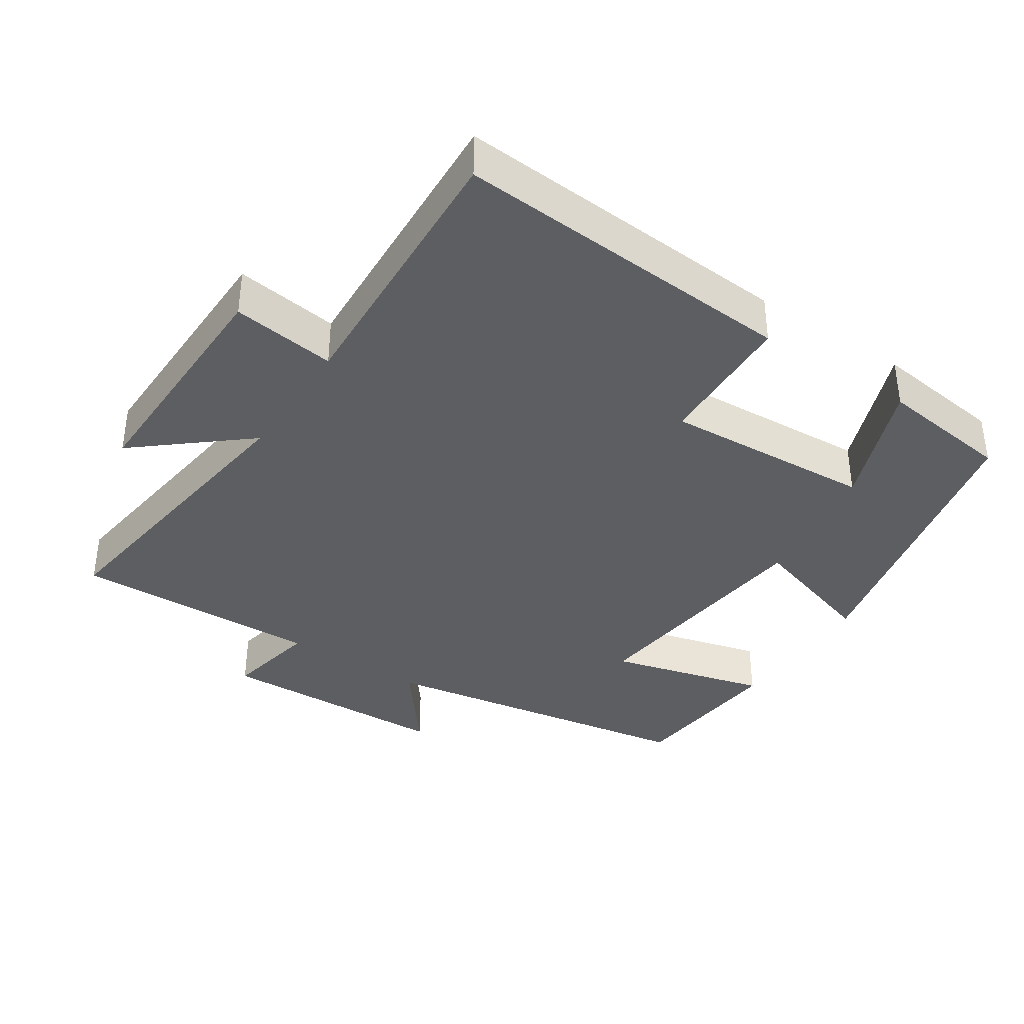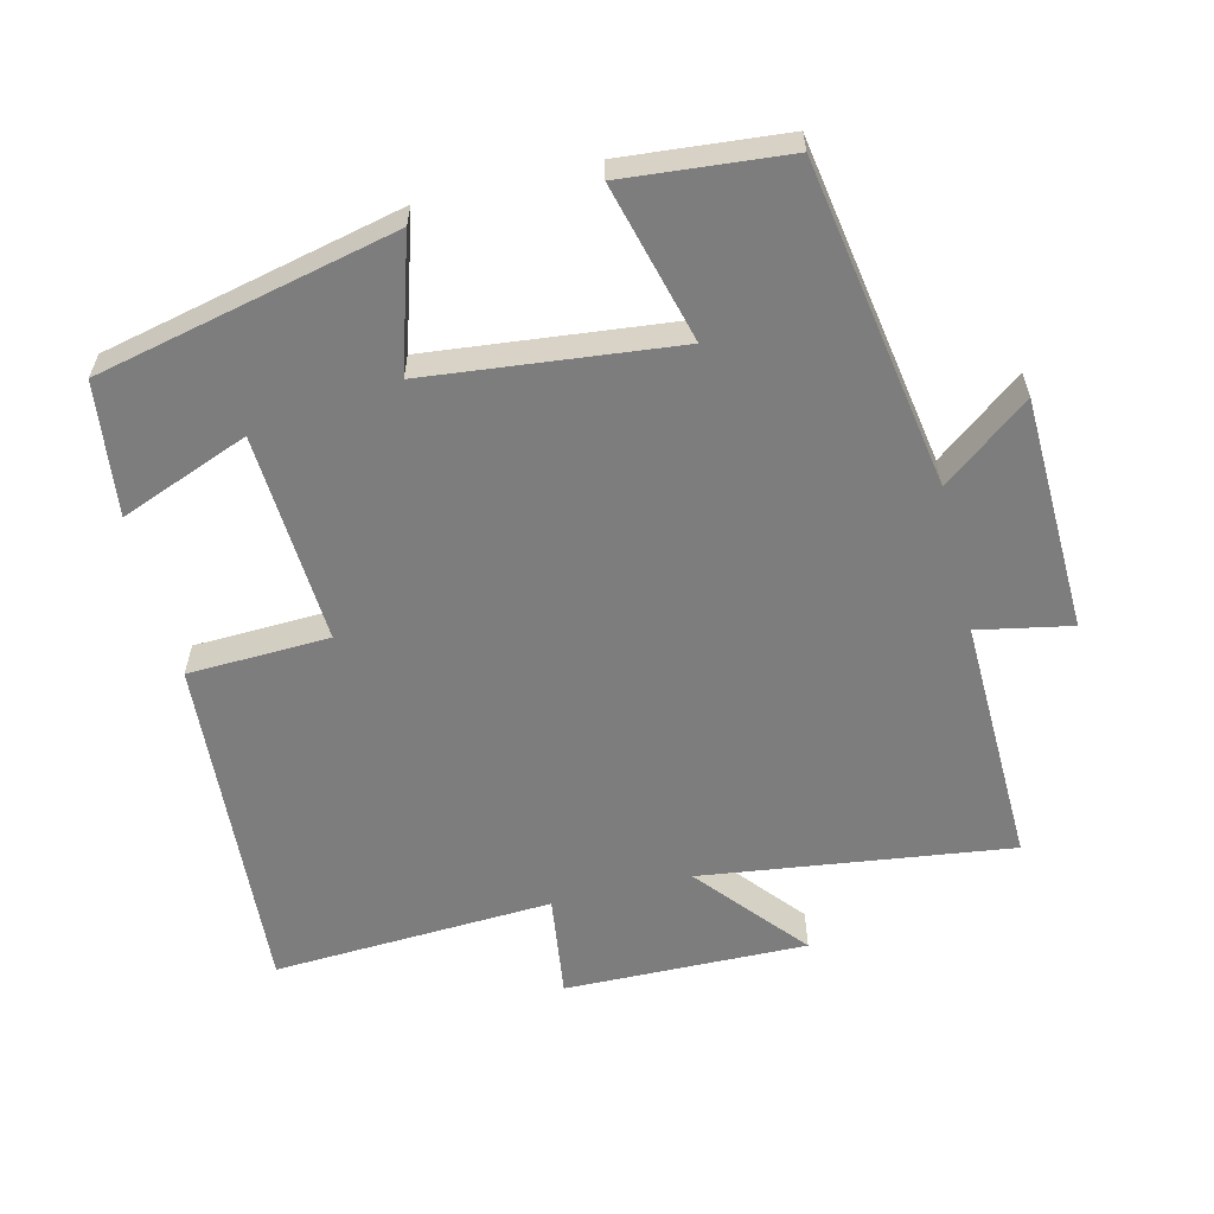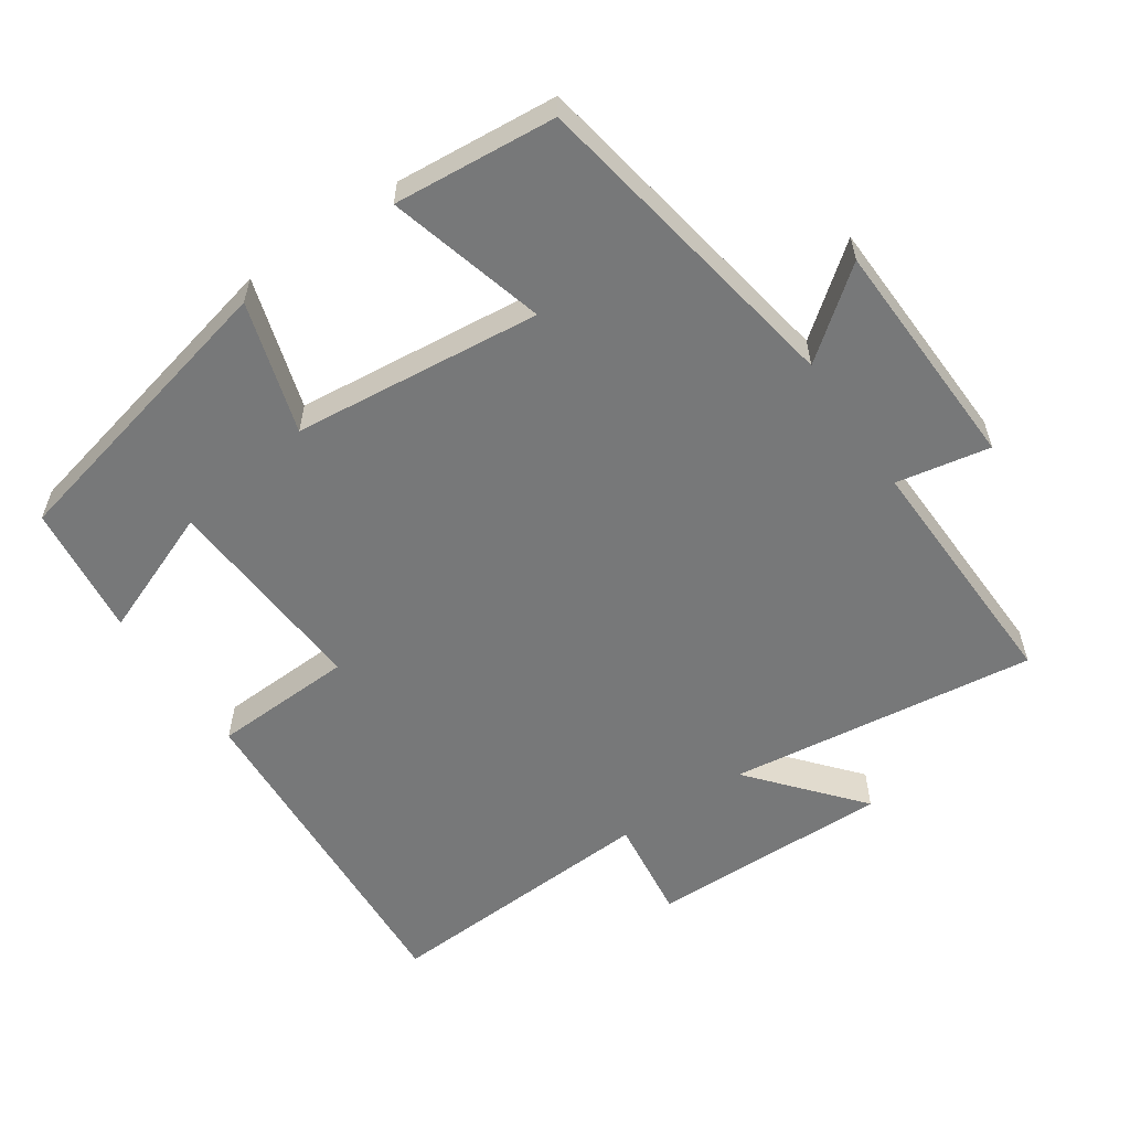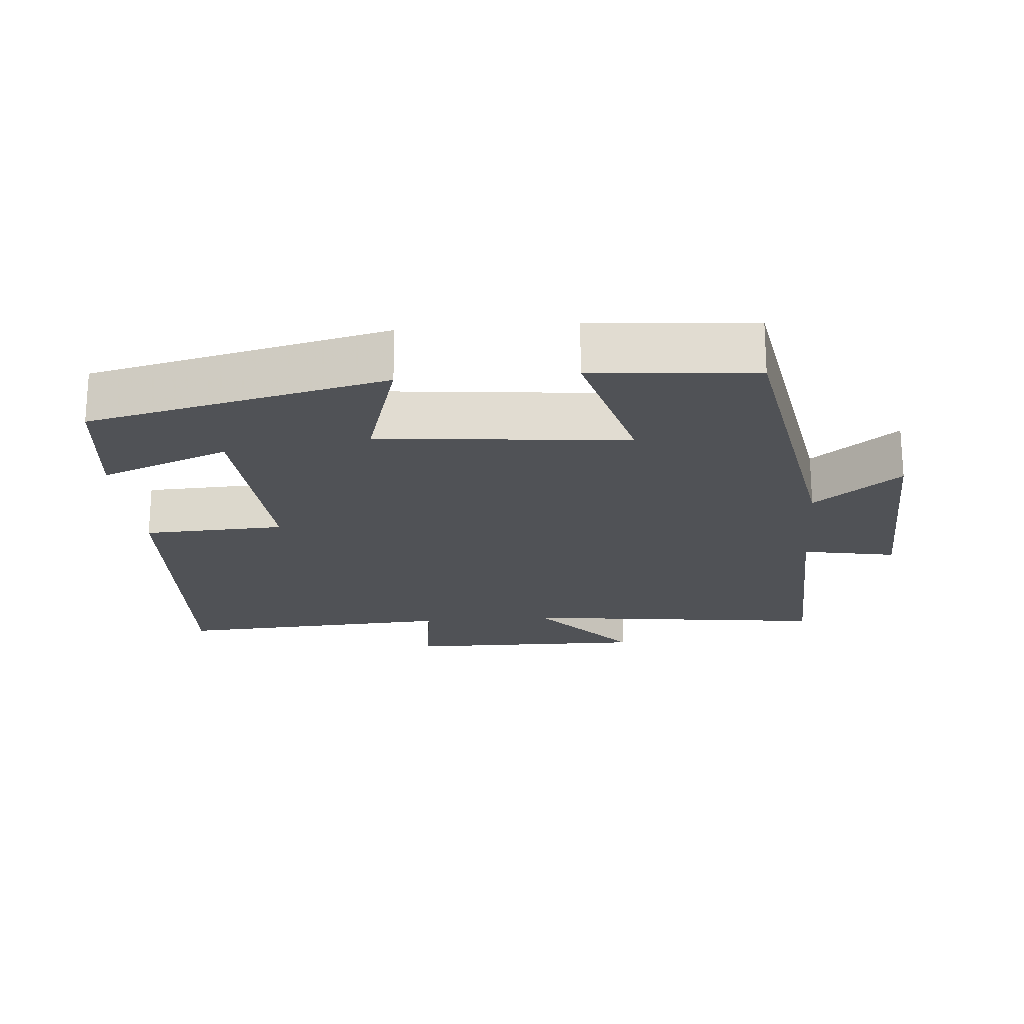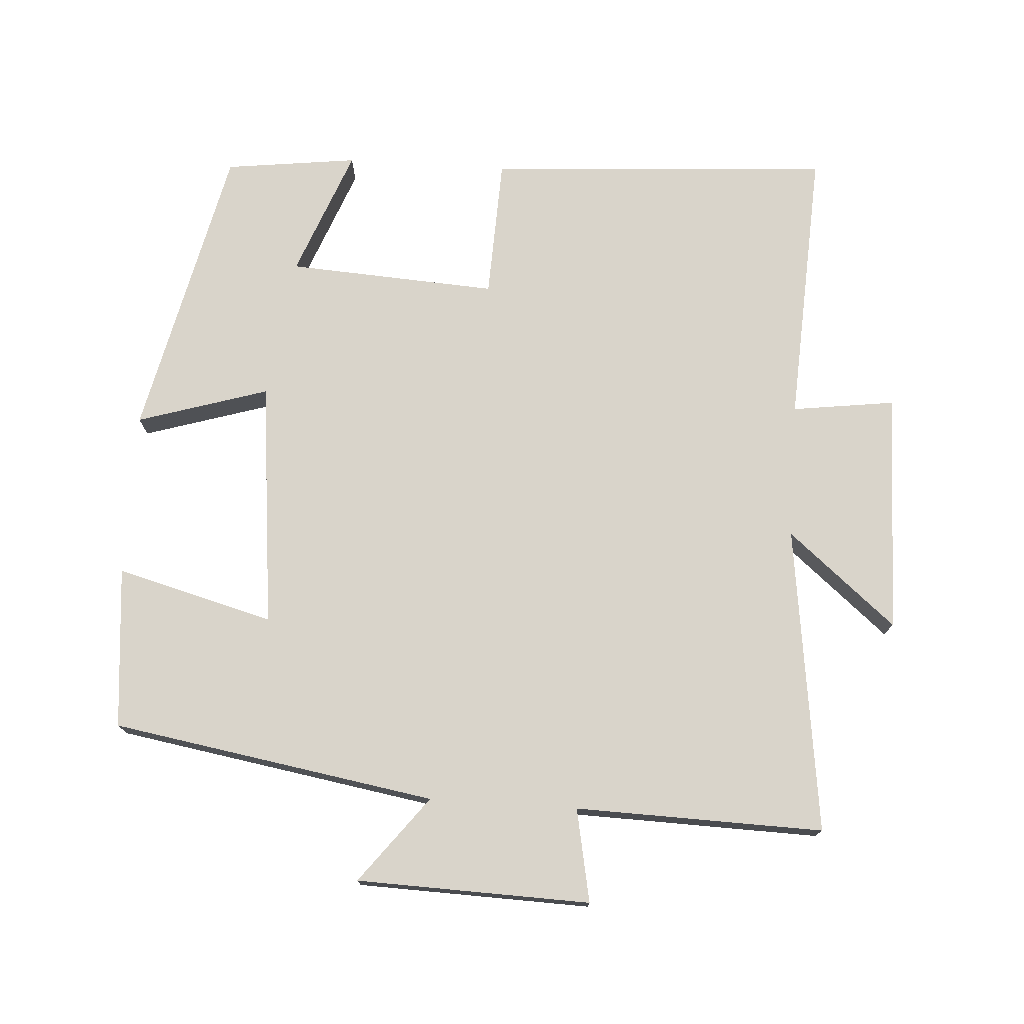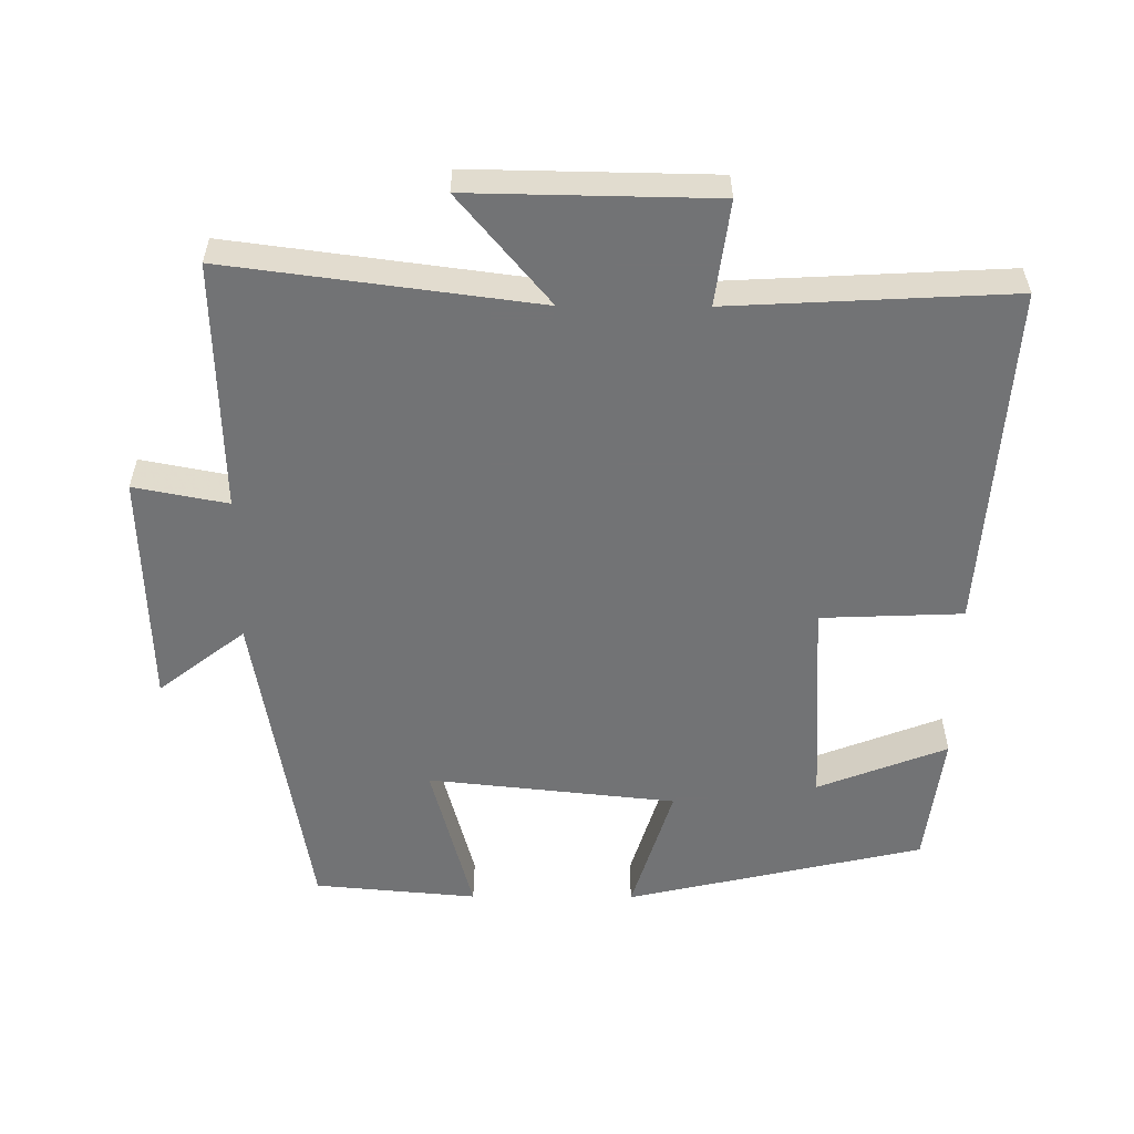
<metadata>
{"format":"obj","ext":"obj","renderer":"f3d","projection":"perspective","resolution":1024,"background":"white","views":[{"elev":-37.6,"azim":146.5,"up":"+Y"},{"elev":-59.1,"azim":-76.3,"up":"+Y"},{"elev":-57.4,"azim":-55.5,"up":"+Y"},{"elev":-20.7,"azim":-84.9,"up":"+Y"},{"elev":74.8,"azim":3.7,"up":"+Y"},{"elev":-55.9,"azim":89.7,"up":"+Y"}]}
</metadata>
<code>
v -0.403 0.07 -0.476
v -0.5 0.07 -0.049
v -0.312 0.07 -0.107
v -0.274 0.07 0.249
v -0.5 0.07 0.189
v -0.479 0.07 0.422
v -0.013 0.07 0.5
v -0.109 0.07 0.624
v 0.227 0.07 0.634
v 0.201 0.07 0.5
v 0.558 0.07 0.509
v 0.5 0.07 0.067
v 0.655 0.07 0.197
v 0.649 0.07 -0.151
v 0.5 0.07 -0.131
v 0.521 0.07 -0.533
v 0.026 0.07 -0.5
v 0.018 0.07 -0.297
v -0.284 0.07 -0.315
v -0.212 0.07 -0.5
v -0.403 0 -0.476
v -0.5 0 -0.049
v -0.312 0 -0.107
v -0.274 0 0.249
v -0.5 0 0.189
v -0.479 0 0.422
v -0.013 0 0.5
v -0.109 0 0.624
v 0.227 0 0.634
v 0.201 0 0.5
v 0.558 0 0.509
v 0.5 0 0.067
v 0.655 0 0.197
v 0.649 0 -0.151
v 0.5 0 -0.131
v 0.521 0 -0.533
v 0.026 0 -0.5
v 0.018 0 -0.297
v -0.284 0 -0.315
v -0.212 0 -0.5
f 19 20 1 2
f 18 19 2 3
f 15 16 17 18
f 15 18 3 4
f 12 13 14 15
f 12 15 4
f 10 11 12 4
f 7 8 9 10
f 6 7 10
f 5 6 10
f 4 5 10
f 22 21 40 39
f 23 22 39 38
f 38 37 36 35
f 24 23 38 35
f 35 34 33 32
f 24 35 32
f 24 32 31 30
f 30 29 28 27
f 30 27 26
f 30 26 25
f 30 25 24
f 1 21 22 2
f 2 22 23 3
f 3 23 24 4
f 4 24 25 5
f 5 25 26 6
f 6 26 27 7
f 7 27 28 8
f 8 28 29 9
f 9 29 30 10
f 10 30 31 11
f 11 31 32 12
f 12 32 33 13
f 13 33 34 14
f 14 34 35 15
f 15 35 36 16
f 16 36 37 17
f 17 37 38 18
f 18 38 39 19
f 19 39 40 20
f 20 40 21 1

</code>
